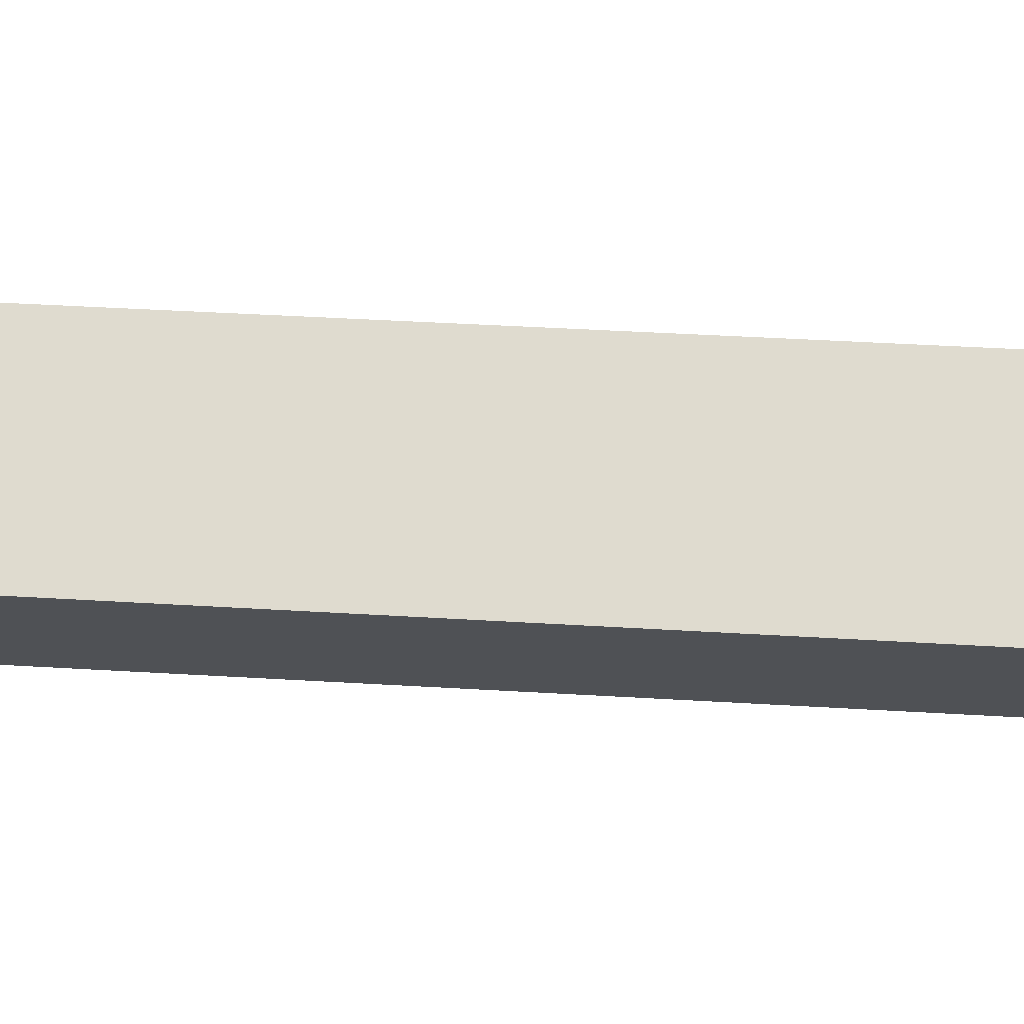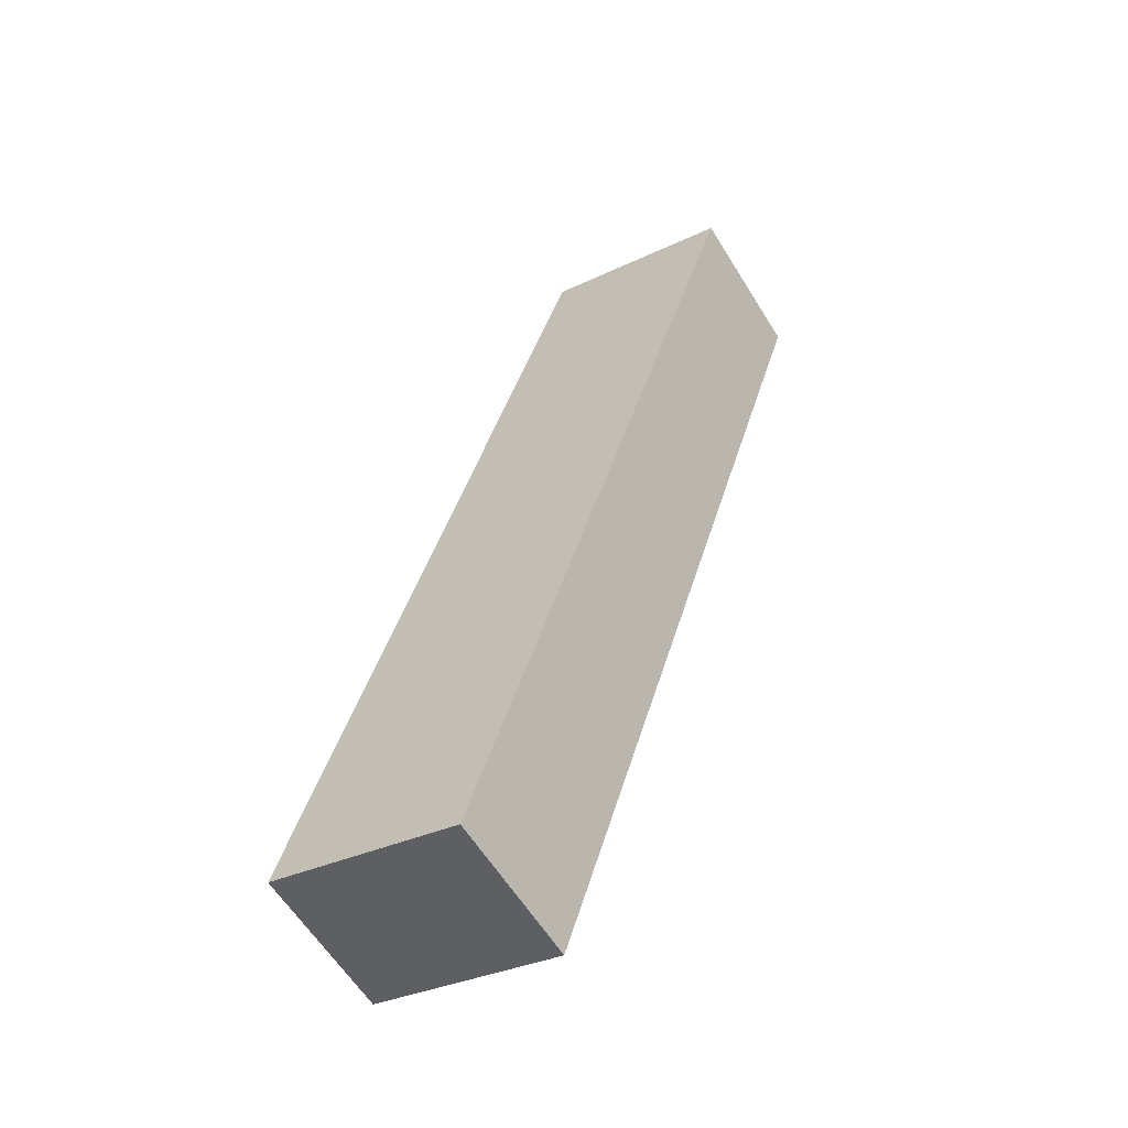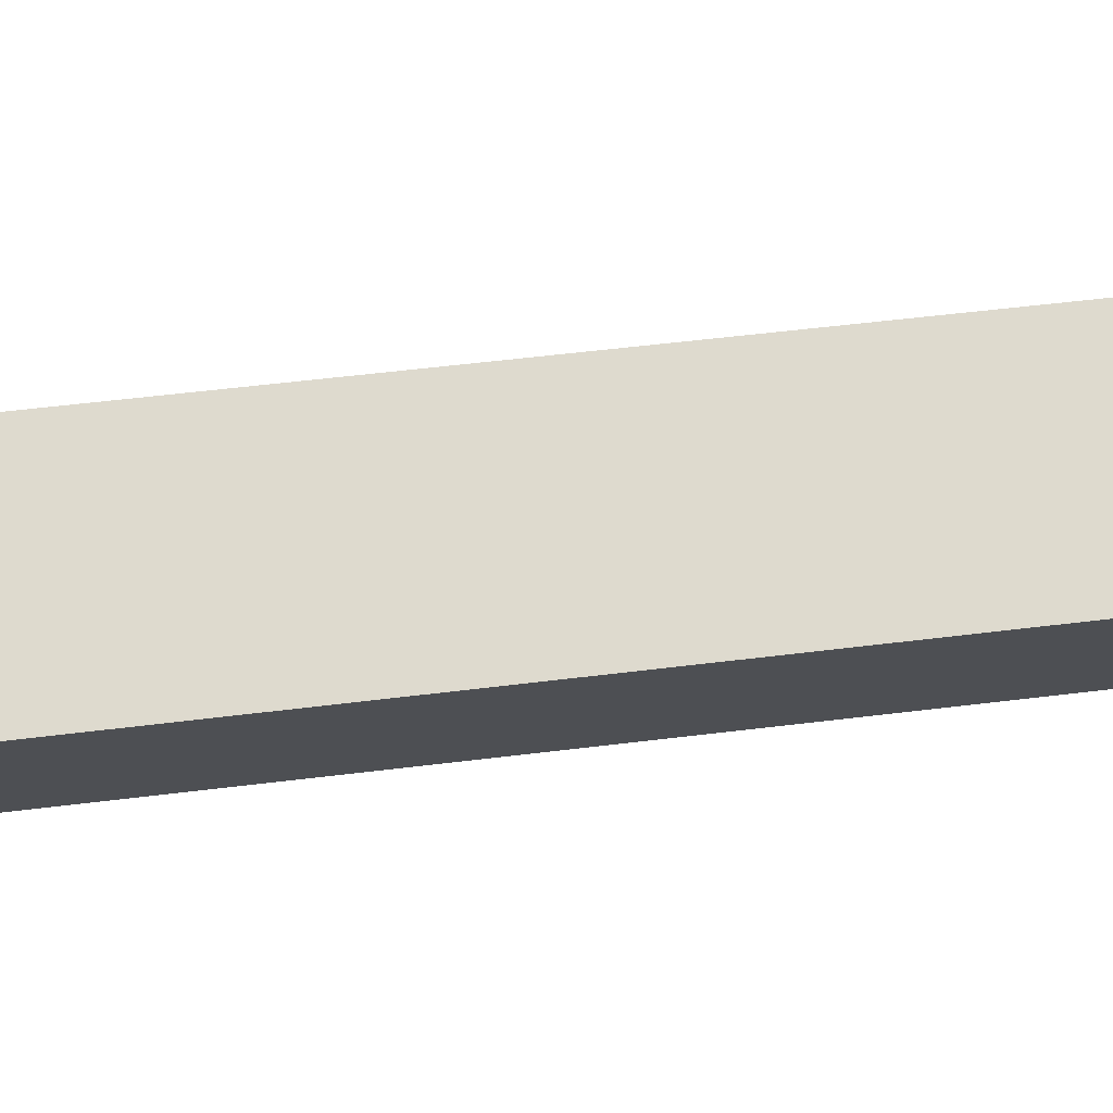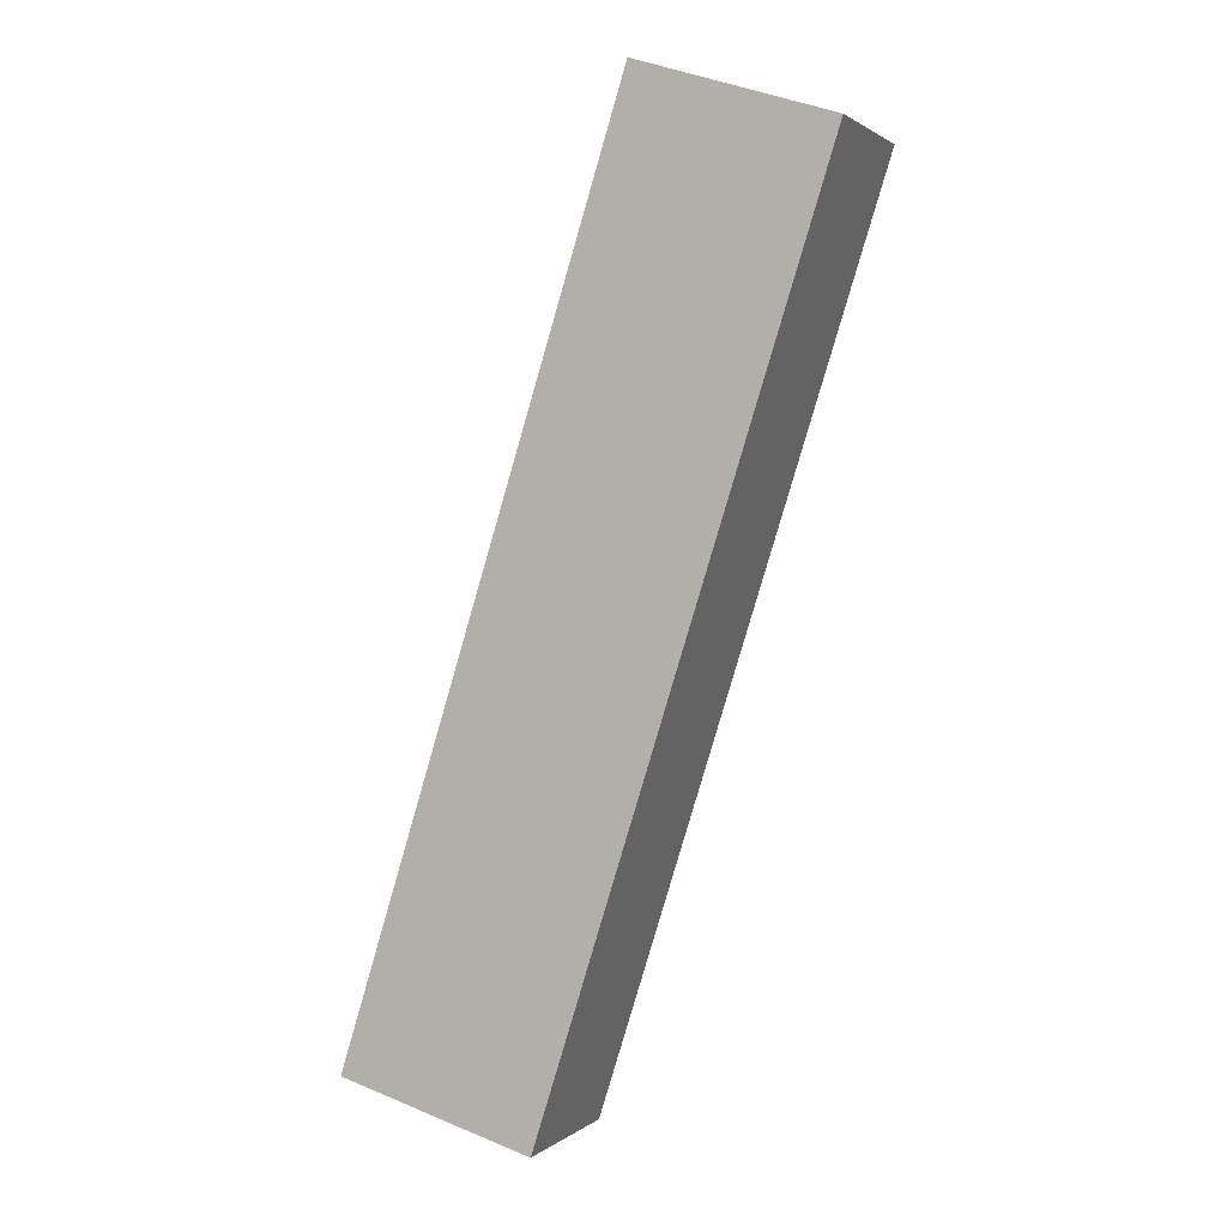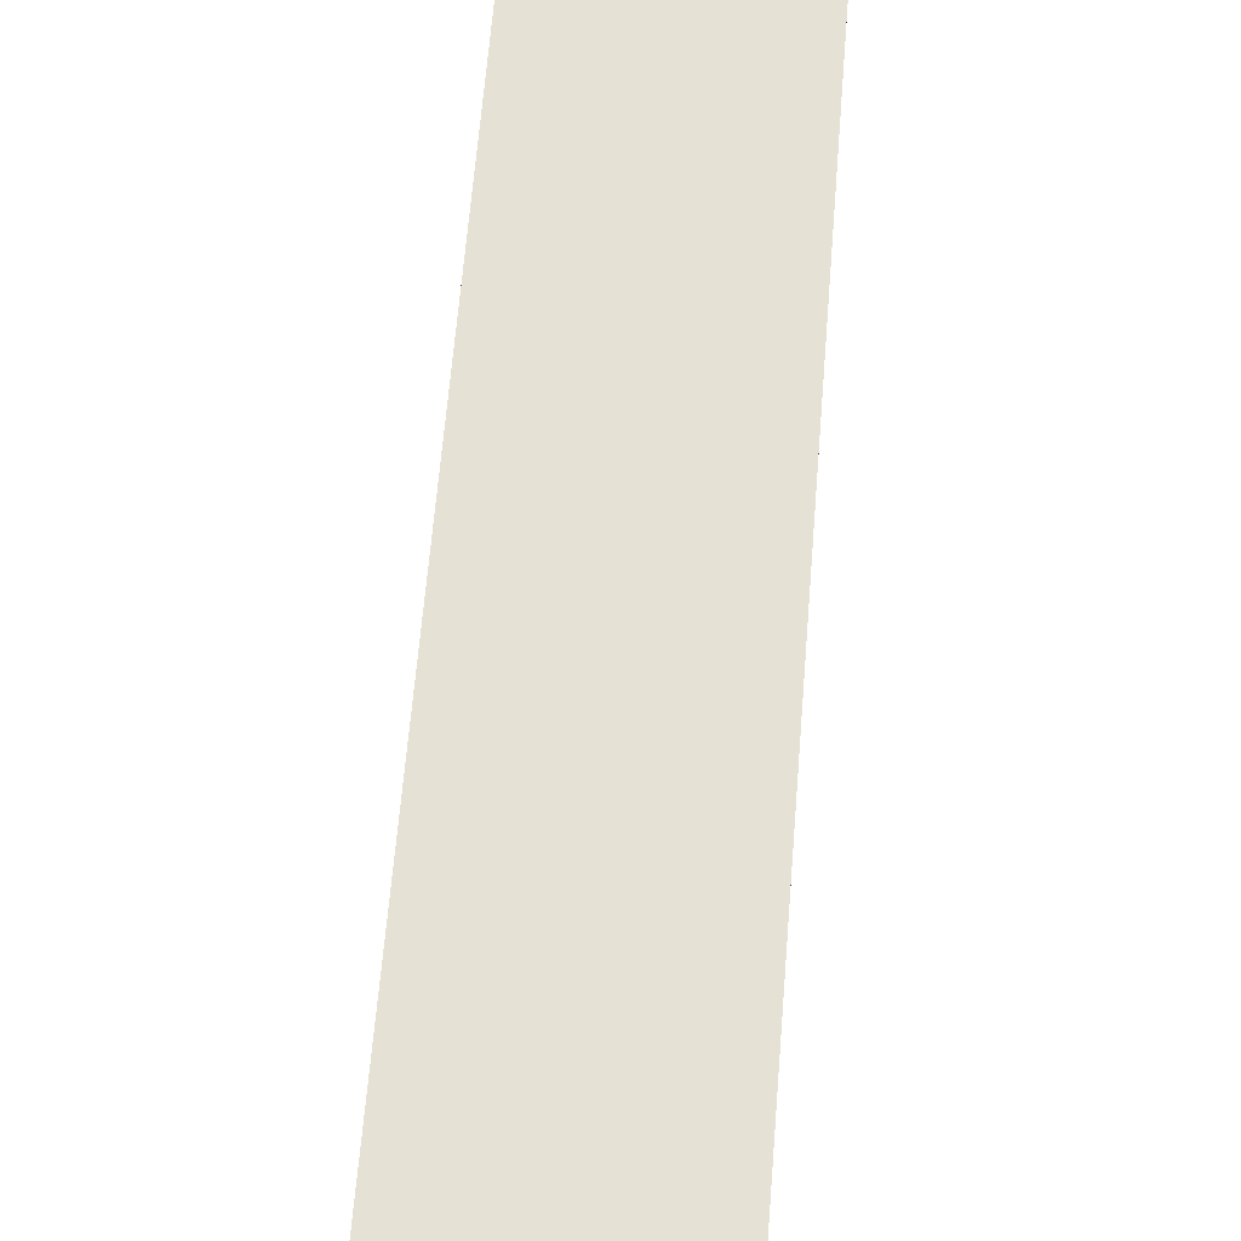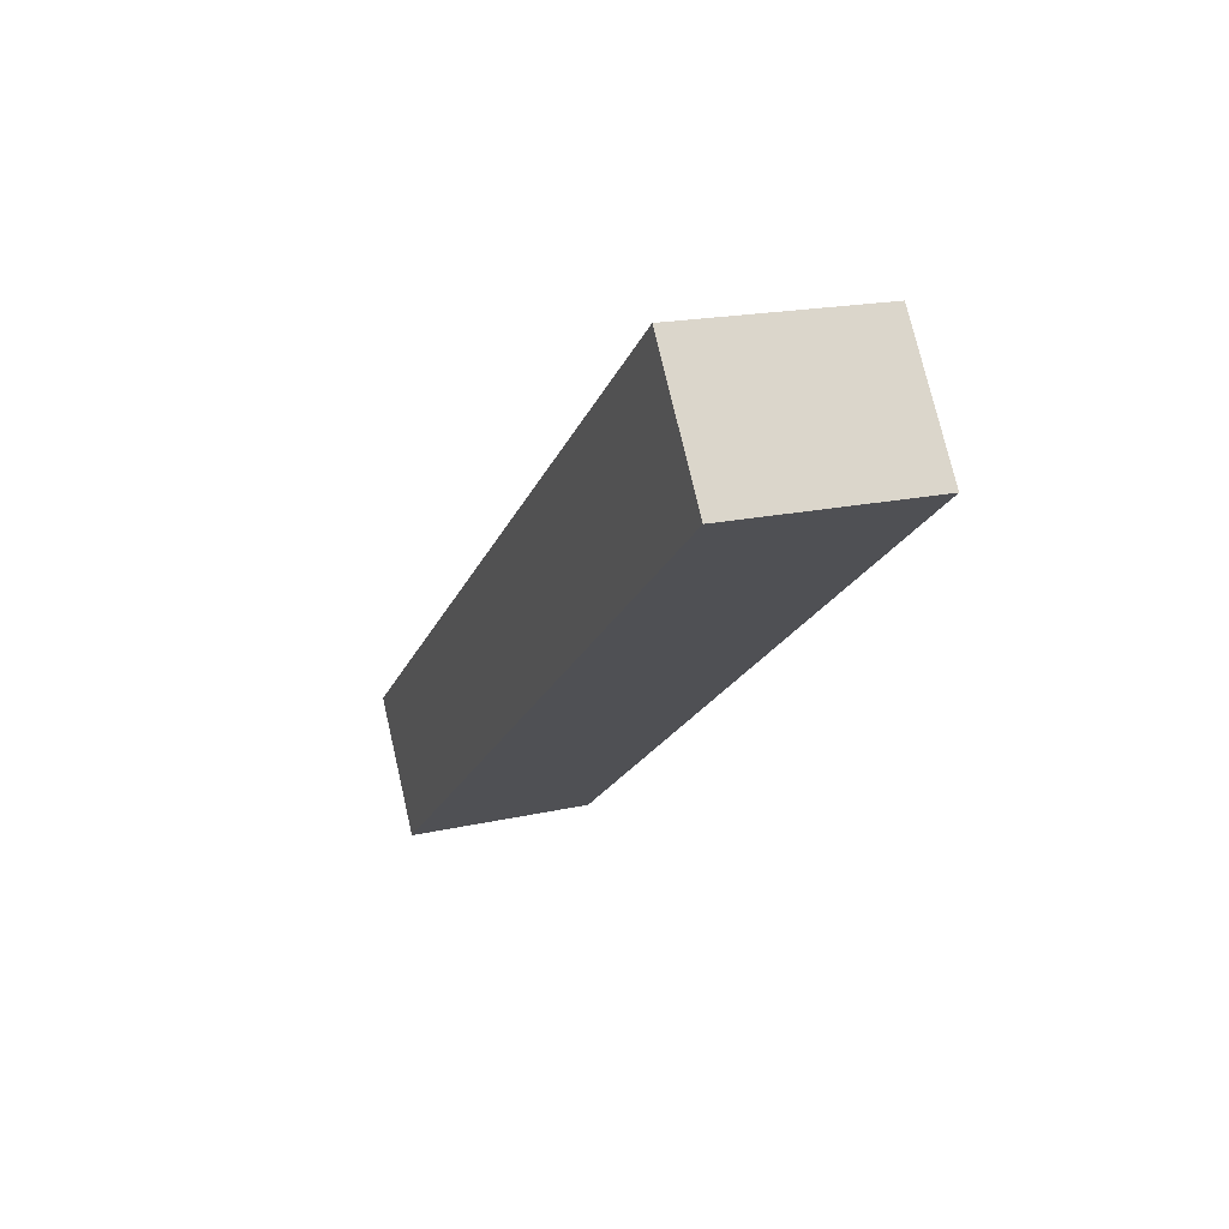
<metadata>
{"format":"obj","ext":"obj","renderer":"f3d","projection":"perspective","resolution":1024,"background":"white","views":[{"elev":70.3,"azim":-69.5,"up":"+Y"},{"elev":-60.4,"azim":31.7,"up":"+Z"},{"elev":71.3,"azim":101.1,"up":"+Y"},{"elev":1.3,"azim":22.8,"up":"+Z"},{"elev":64.7,"azim":22.2,"up":"+Y"},{"elev":74.9,"azim":-13.0,"up":"+Z"}]}
</metadata>
<code>
v  2.48 1.989 -0.723
v  3.678 1.989 11.72
v  6.183 1.989 10.9
v  0 1.989 1.218e-16
v  2.48 4.427e-17 -0.723
v  0 0 0
v  3.678 -7.174e-16 11.72
v  6.183 -6.677e-16 10.9
g defaultobject
f 1 2 3
f 2 1 4
f 5 4 1
f 4 5 6
f 6 2 4
f 2 6 7
f 7 3 2
f 3 7 8
f 8 1 3
f 1 8 5
f 5 7 6
f 7 5 8

</code>
